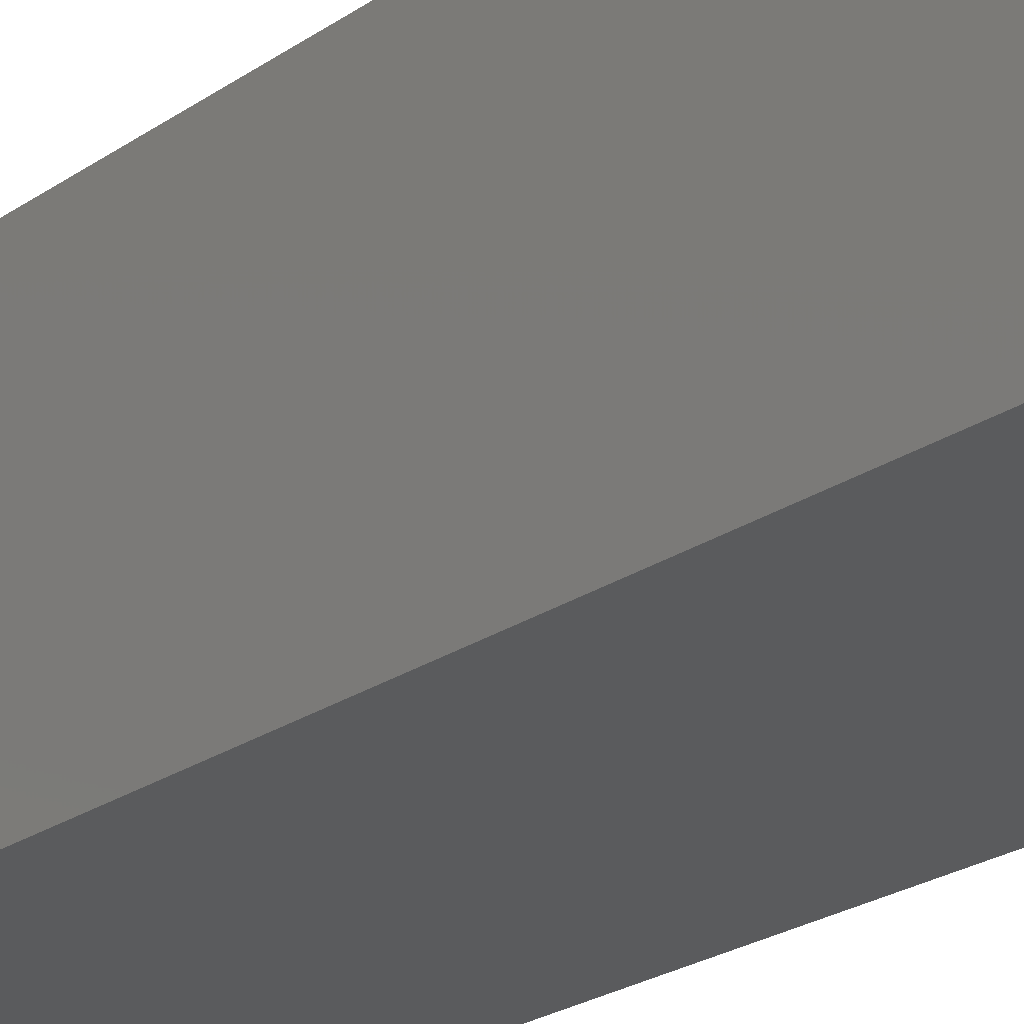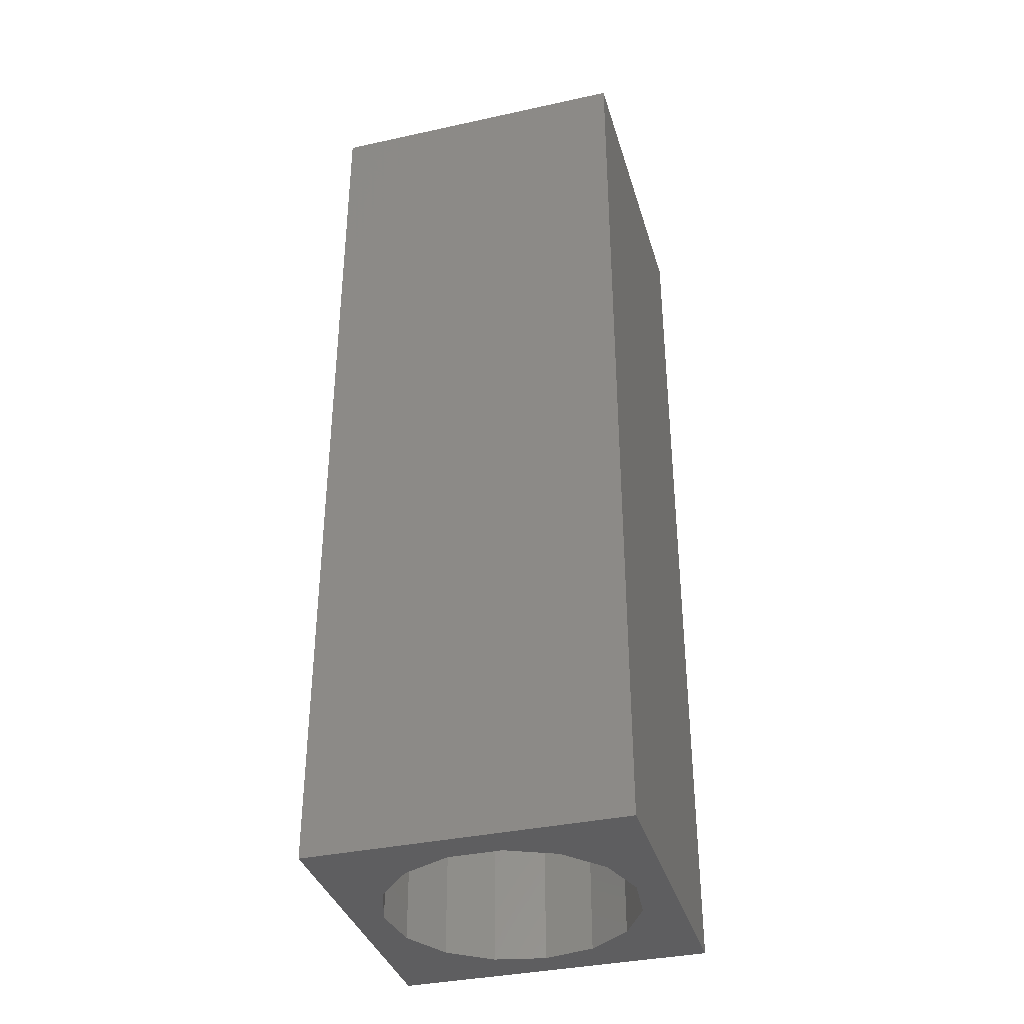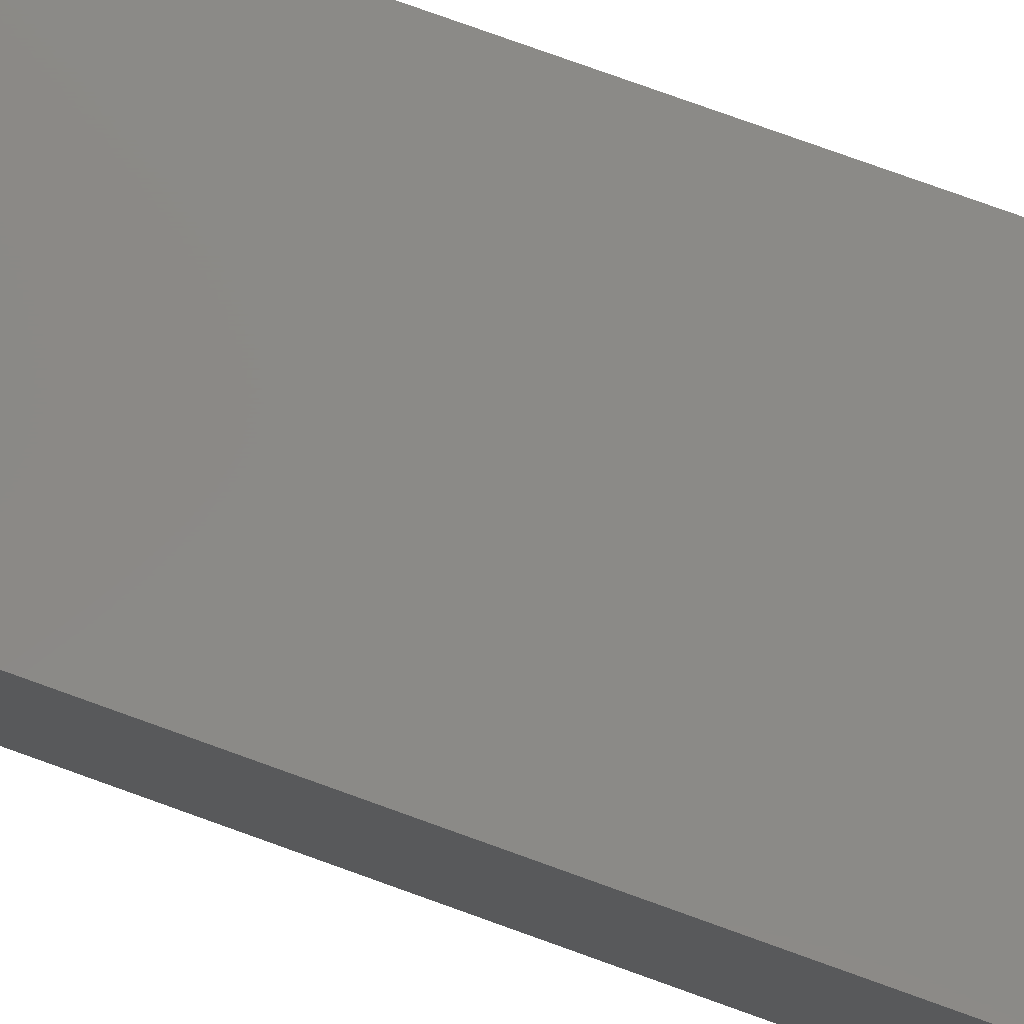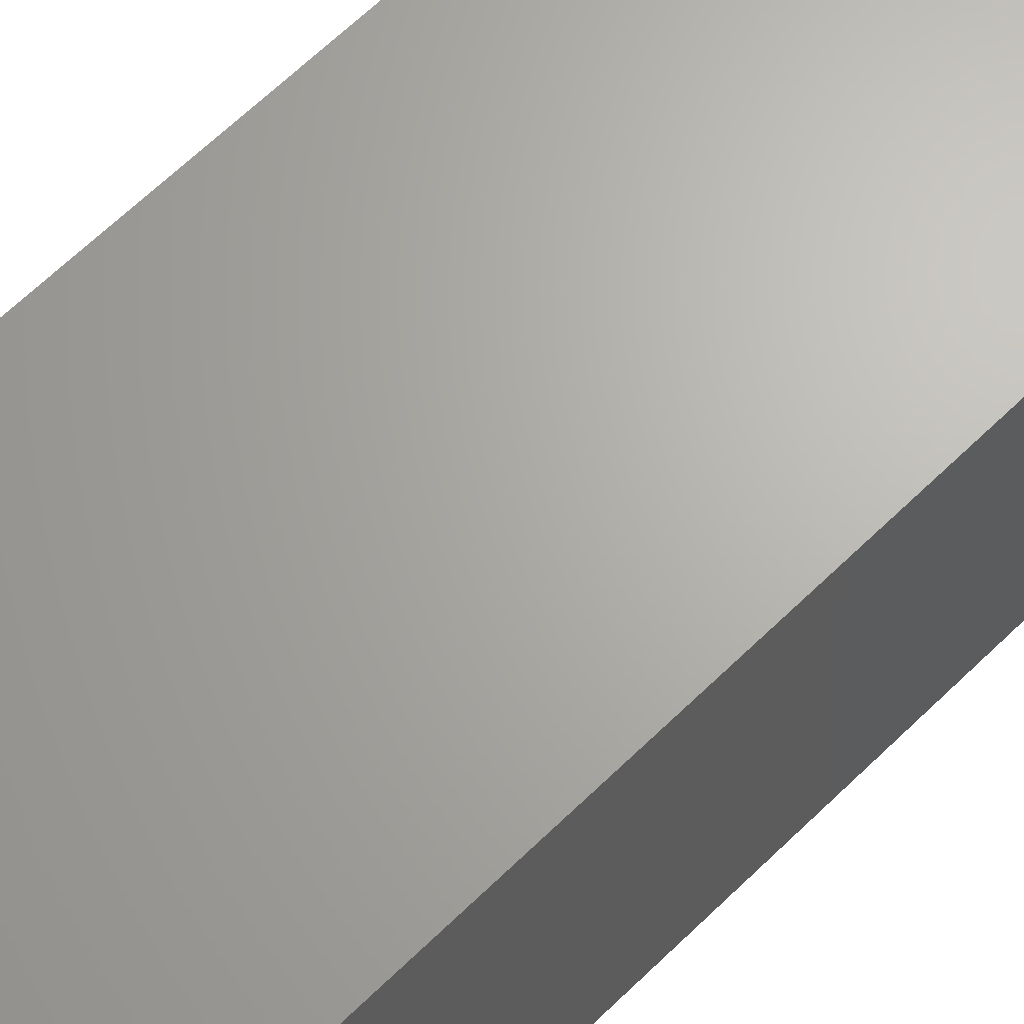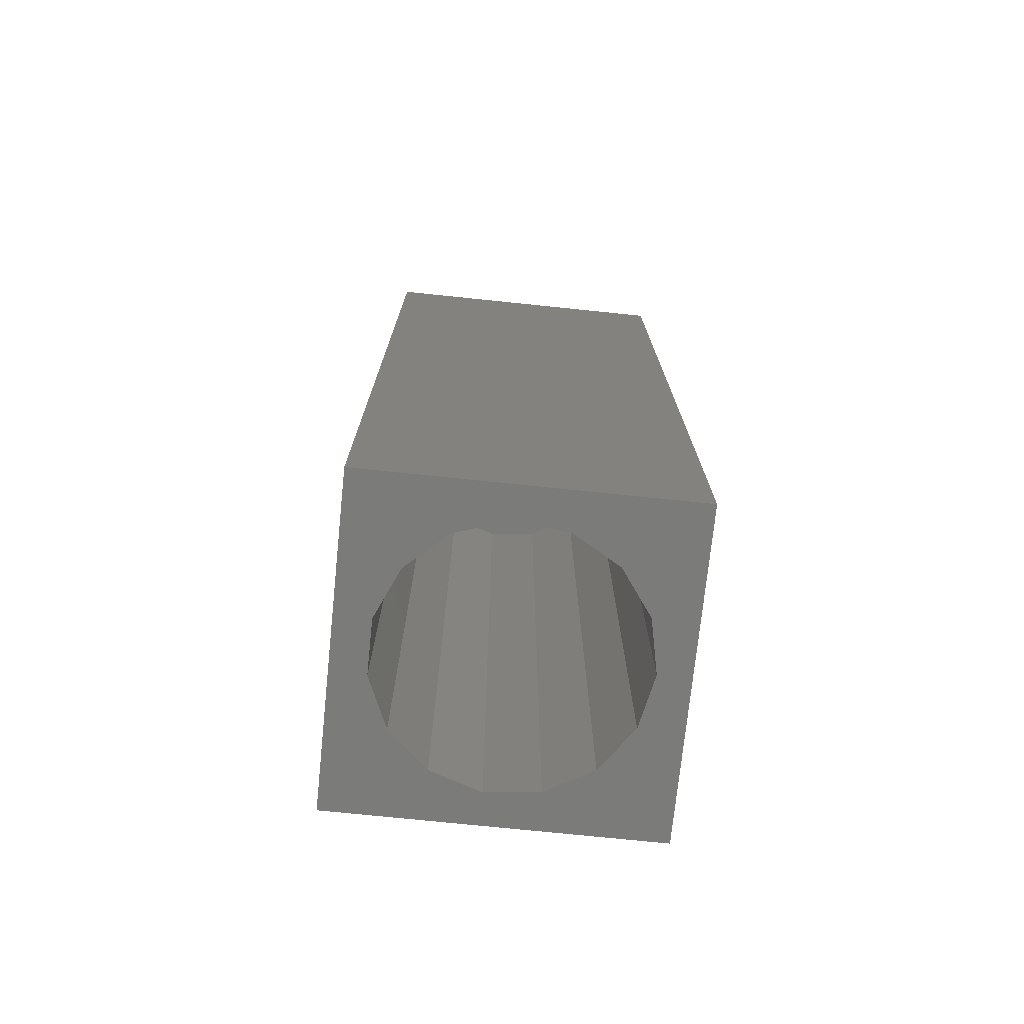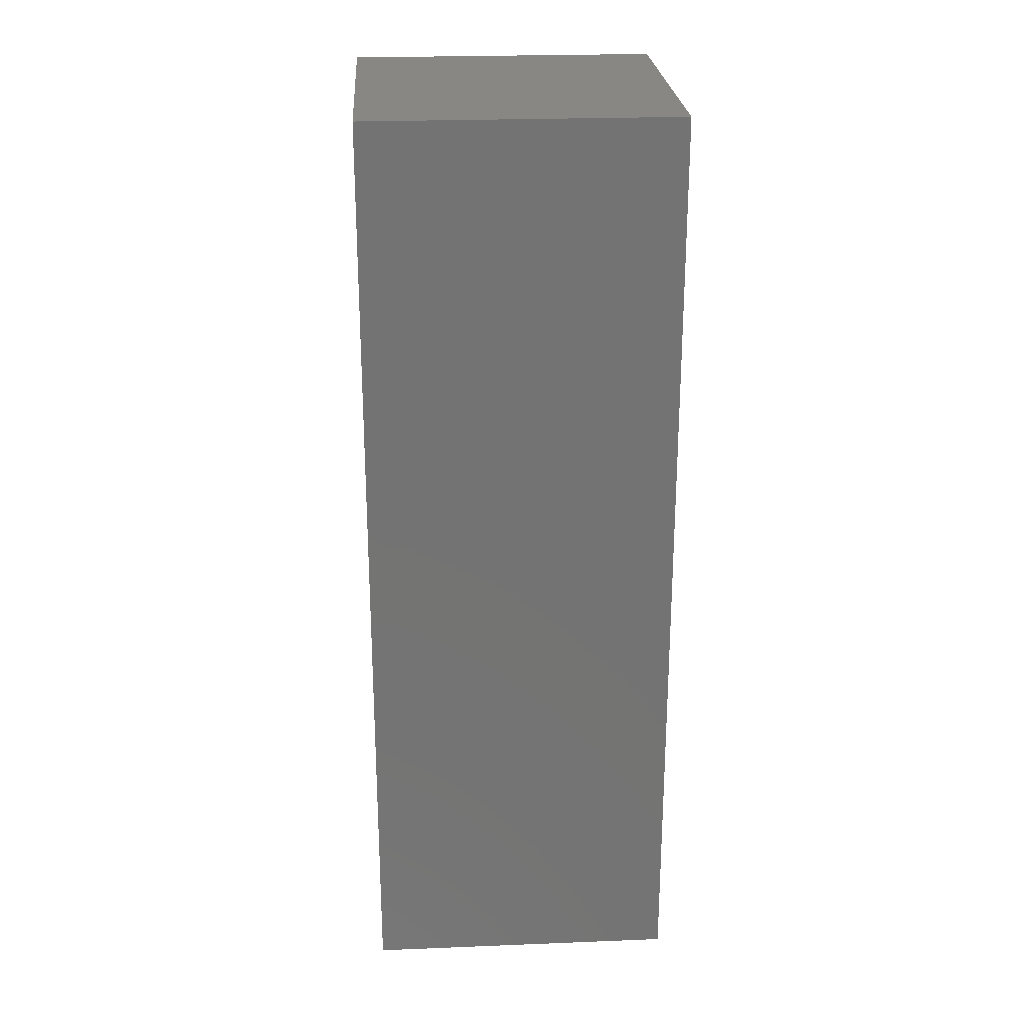
<metadata>
{"format":"stl","ext":"stl","renderer":"f3d","projection":"perspective","resolution":1024,"background":"white","views":[{"elev":-25.4,"azim":137.0,"up":"+Y"},{"elev":-36.4,"azim":-74.1,"up":"+Z"},{"elev":79.3,"azim":109.7,"up":"+Y"},{"elev":66.2,"azim":45.9,"up":"+Y"},{"elev":-74.2,"azim":-5.9,"up":"+Z"},{"elev":24.6,"azim":176.3,"up":"+Z"}]}
</metadata>
<code>
# stl→obj: 38 verts, 72 faces
v 5 0 15
v 5 5 0
v 5 5 15
v 5 0 0
v 0 5 15
v 0 0 15
v 4.5 2.5 0
v 4.327 1.687 0
v 3.838 1.014 0
v 3.118 0.5979 0
v 2.291 0.511 0
v 0.5437 2.084 0
v 0 0 0
v 0.5437 2.916 0
v 0.882 1.324 0
v 1.5 0.7679 0
v 4.327 3.313 0
v 3.838 3.986 0
v 3.118 4.402 0
v 2.291 4.489 0
v 0 5 0
v 1.5 4.232 0
v 0.882 3.676 0
v 0.5437 2.084 12.74
v 0.5437 2.916 12.74
v 3.838 3.986 12.74
v 4.327 3.313 12.74
v 4.5 2.5 12.74
v 3.118 4.402 12.74
v 2.291 4.489 12.74
v 3.118 0.5979 12.74
v 3.838 1.014 12.74
v 1.5 4.232 12.74
v 0.882 3.676 12.74
v 4.327 1.687 12.74
v 2.291 0.511 12.74
v 1.5 0.7679 12.74
v 0.882 1.324 12.74
f 1 2 3
f 2 1 4
f 5 1 3
f 1 5 6
f 4 7 2
f 4 8 7
f 4 9 8
f 4 10 9
f 4 11 10
f 12 13 14
f 15 13 12
f 16 13 15
f 11 13 16
f 13 11 4
f 17 2 7
f 18 2 17
f 19 2 18
f 20 2 19
f 20 21 2
f 22 21 20
f 23 21 22
f 14 21 23
f 21 14 13
f 13 5 21
f 5 13 6
f 2 5 3
f 5 2 21
f 13 1 6
f 1 13 4
f 24 14 25
f 14 24 12
f 17 26 18
f 26 17 27
f 7 27 17
f 27 7 28
f 19 26 29
f 26 19 18
f 20 29 30
f 29 20 19
f 9 31 32
f 31 9 10
f 23 33 34
f 33 23 22
f 25 23 34
f 23 25 14
f 9 35 8
f 35 9 32
f 8 28 7
f 28 8 35
f 22 30 33
f 30 22 20
f 10 36 31
f 36 10 11
f 35 27 28
f 32 27 35
f 32 26 27
f 31 26 32
f 31 29 26
f 36 29 31
f 36 30 29
f 37 30 36
f 37 33 30
f 38 33 37
f 38 34 33
f 24 34 38
f 34 24 25
f 16 38 37
f 38 16 15
f 38 12 24
f 12 38 15
f 11 37 36
f 37 11 16

</code>
